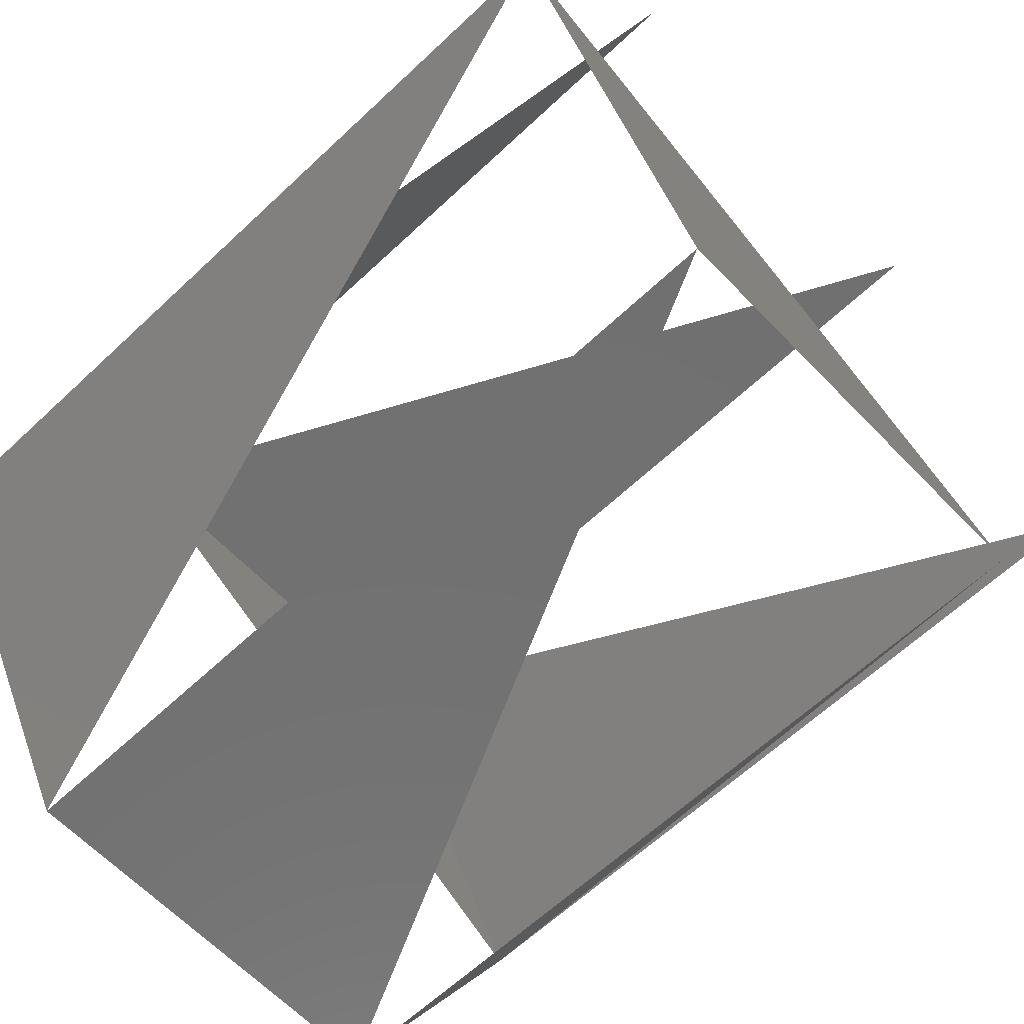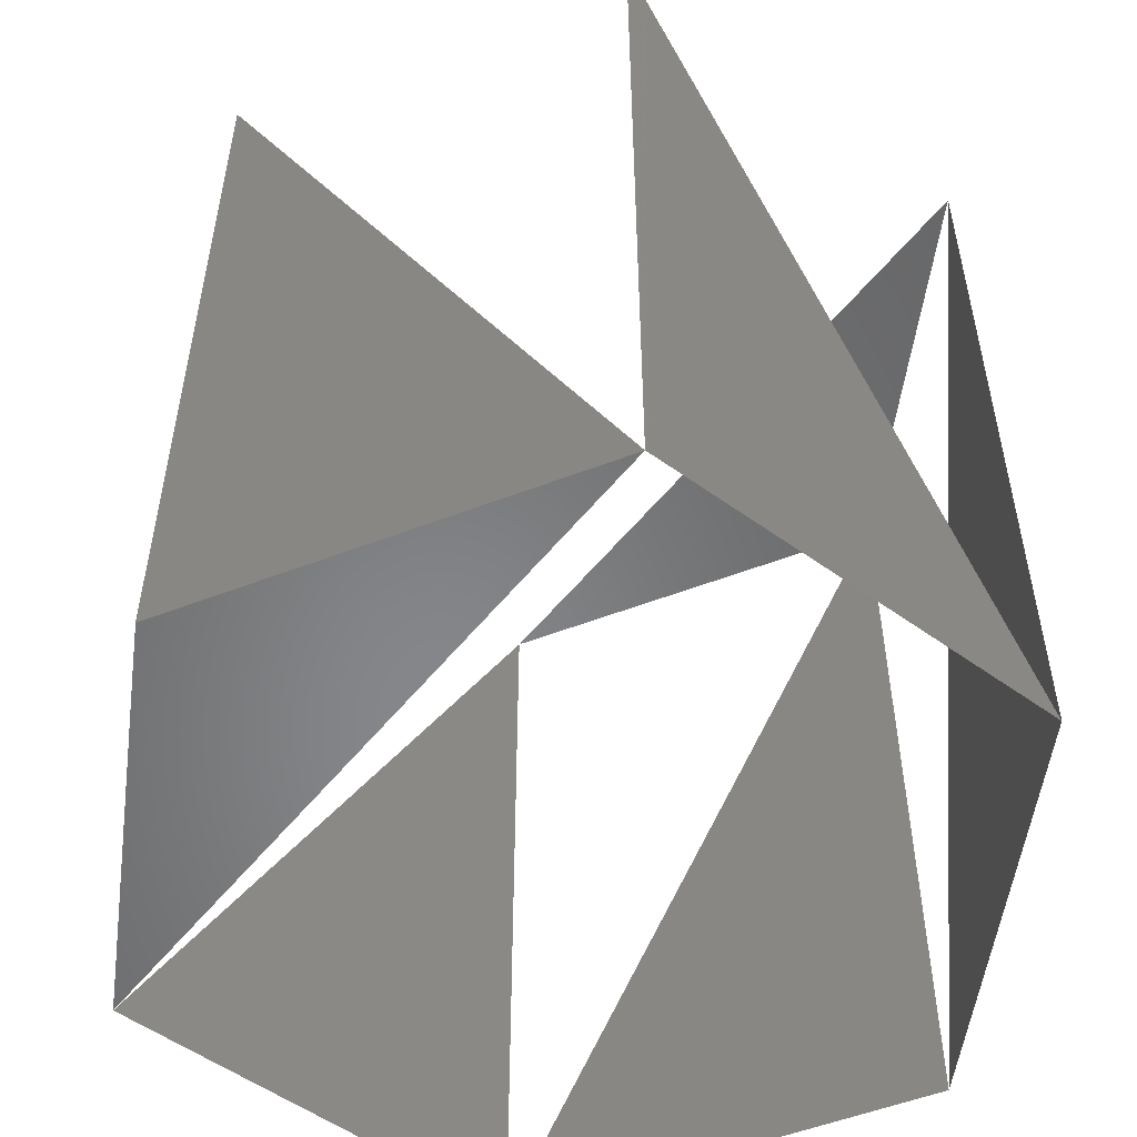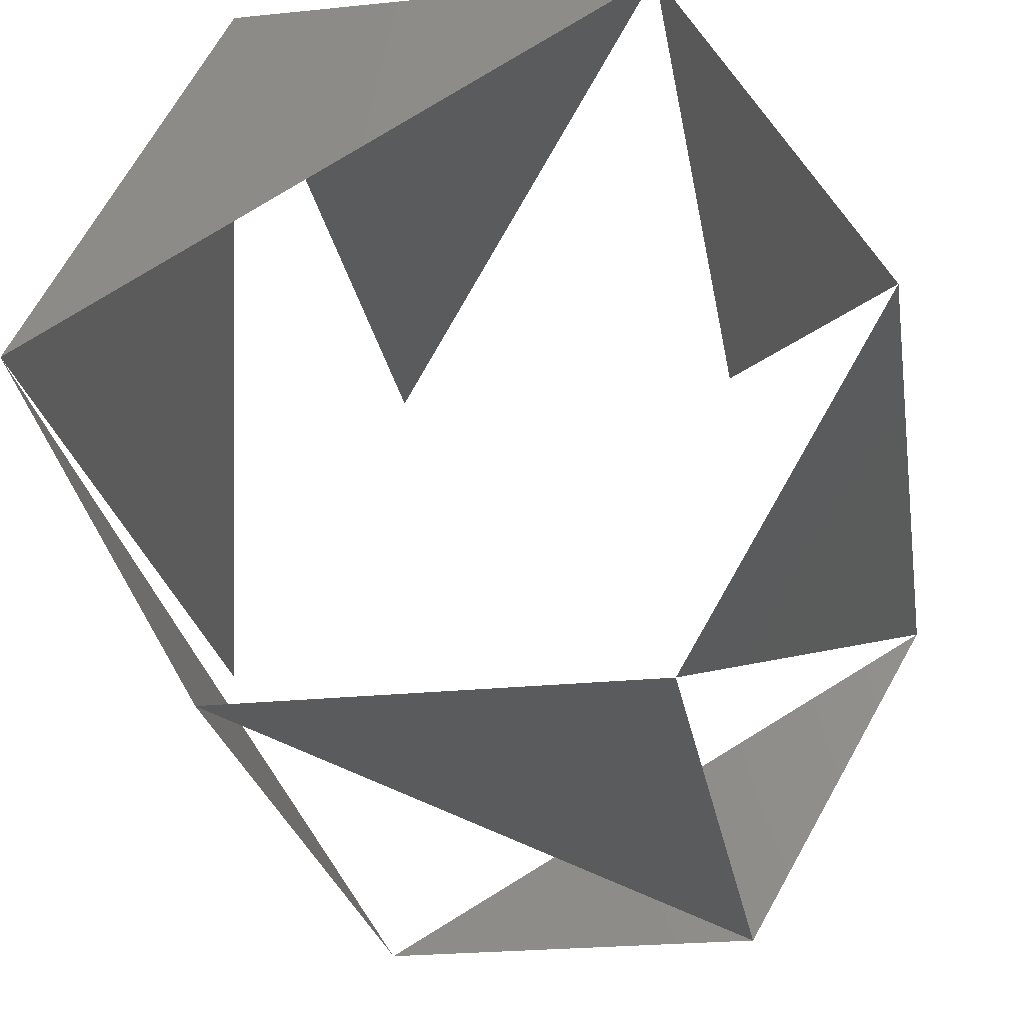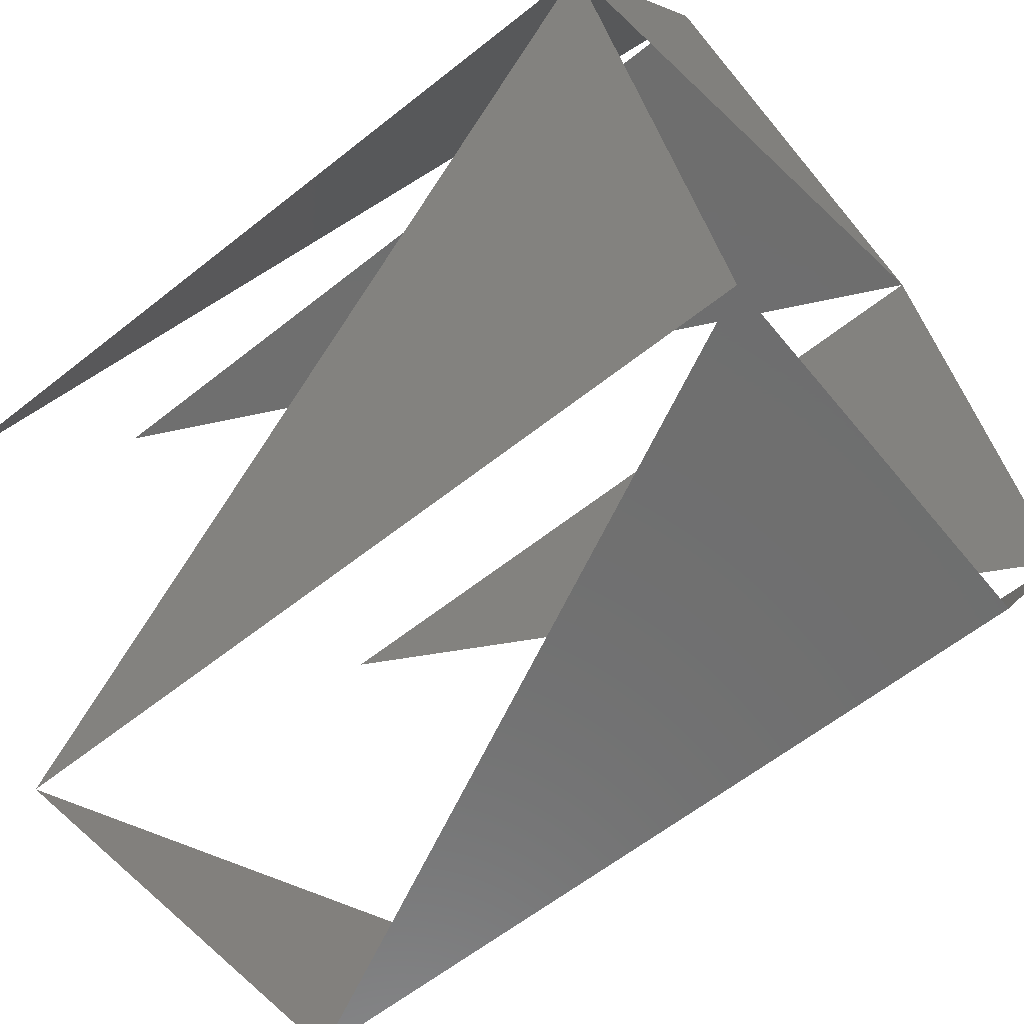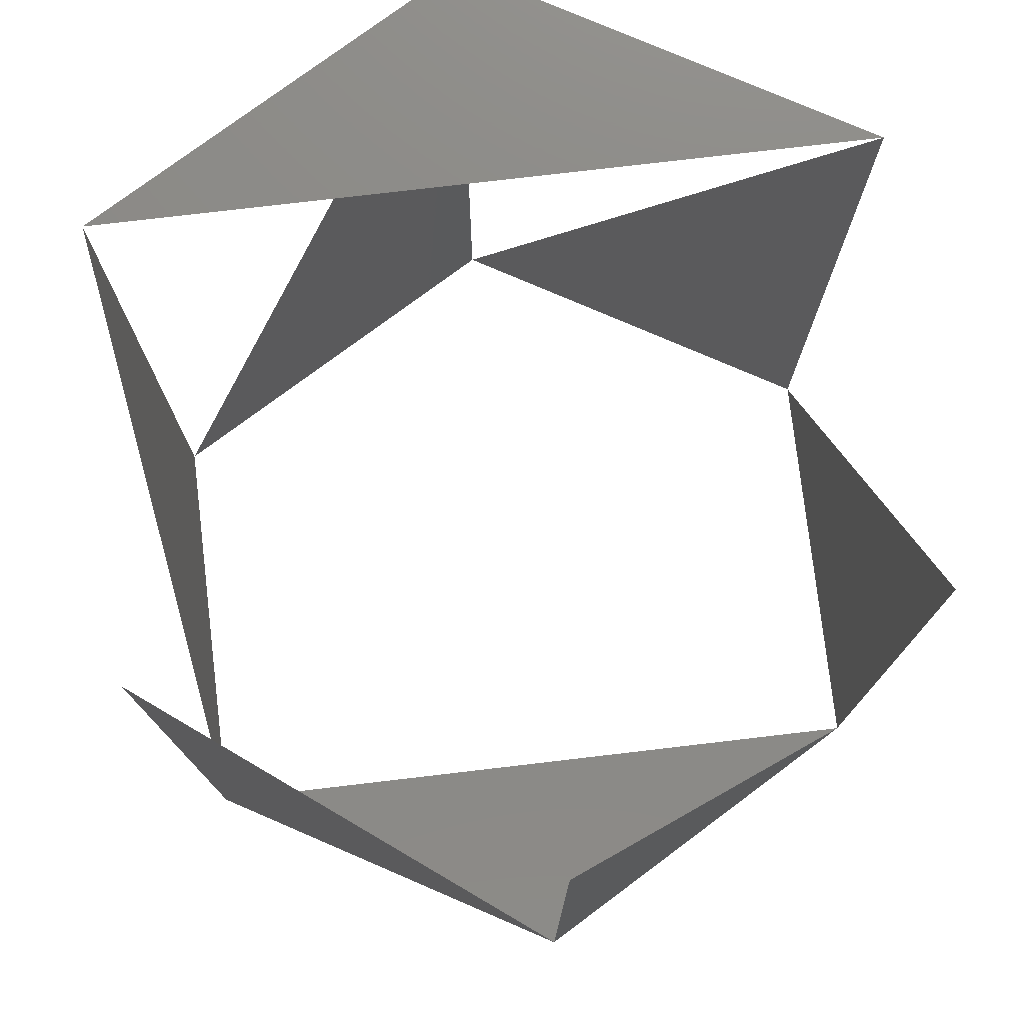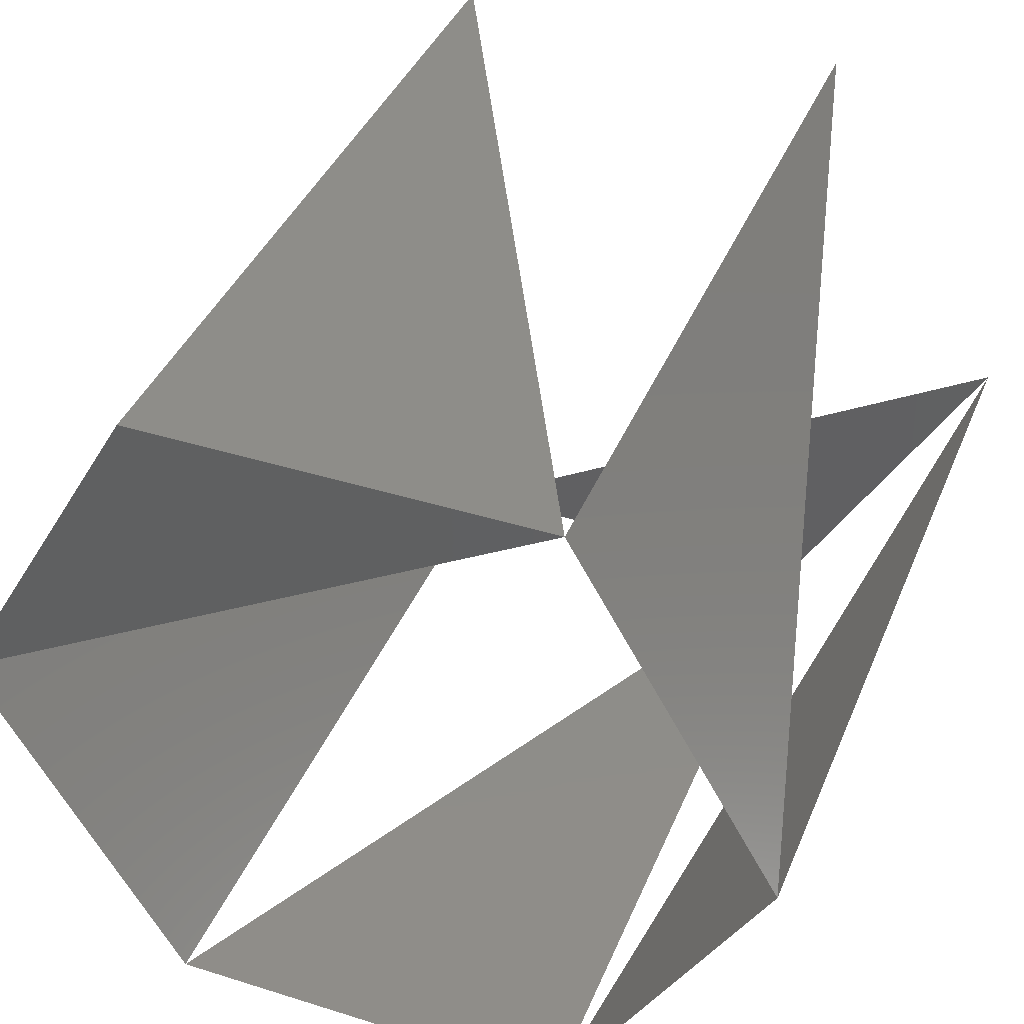
<metadata>
{"format":"stl","ext":"stl","renderer":"f3d","projection":"perspective","resolution":1024,"background":"white","views":[{"elev":-62.8,"azim":133.6,"up":"+Z"},{"elev":-53.7,"azim":22.3,"up":"+Y"},{"elev":-25.0,"azim":9.4,"up":"+Z"},{"elev":-60.7,"azim":-50.9,"up":"+Z"},{"elev":77.0,"azim":-36.7,"up":"+Y"},{"elev":39.9,"azim":21.2,"up":"+Z"}]}
</metadata>
<code>
# stl→obj: 12 verts, 8 faces
v 0.5 0.5 0
v 0.5 -0.5 0
v 0.25 -0.5 -0.433
v 0.25 0.5 -0.433
v -0.25 -0.5 -0.433
v -0.25 0.5 -0.433
v -0.5 -0.5 -6.123e-17
v -0.5 0.5 -6.123e-17
v -0.25 -0.5 0.433
v -0.25 0.5 0.433
v 0.25 -0.5 0.433
v 0.25 0.5 0.433
f 1 2 3
f 4 3 5
f 6 5 7
f 8 7 9
f 10 9 11
f 12 11 2
f 1 4 6
f 11 9 7

</code>
